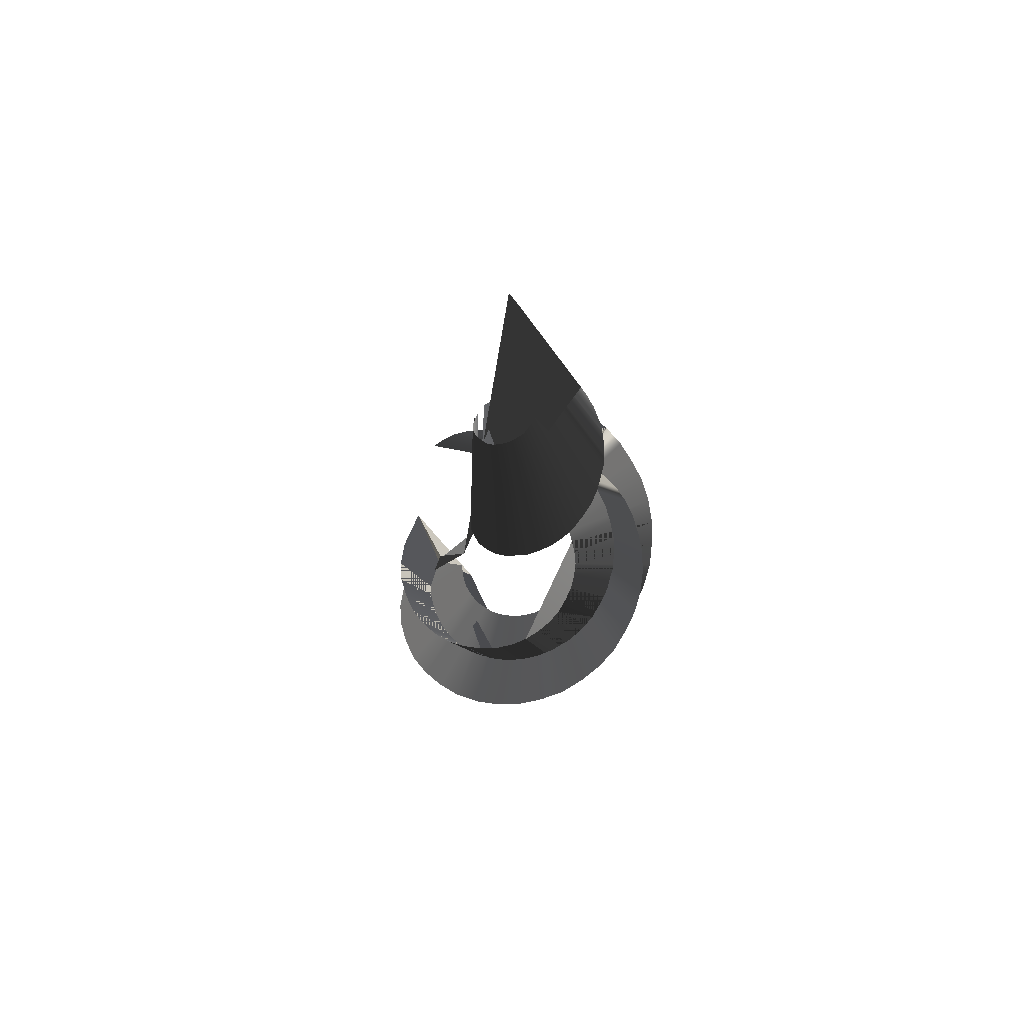
<metadata>
{"format":"obj","ext":"obj","renderer":"f3d","projection":"perspective","resolution":1024,"background":"white","views":[{"elev":73.7,"azim":123.5,"up":"+Z"}]}
</metadata>
<code>
g Trail02
v 0.07776 -0.783 -0.2564
v 0.3881 -0.6984 -0.05895
v 0.3598 -1.507 0.524
v -0.0821 -1.629 0.2514
v 0.5949 -1.385 0.6745
v 0.5385 -0.6231 0.03508
v 0.7736 -1.244 0.8155
v 0.6607 -0.5197 0.1385
v 0.924 -1.065 0.9566
v 0.7642 -0.3975 0.2325
v 1.046 -0.877 1.098
v 0.8488 -0.2564 0.336
v 1.121 -0.689 1.229
v 0.9052 -0.106 0.4394
v 1.169 -0.4821 1.352
v 0.9428 0.06329 0.5522
v 1.178 -0.2846 1.483
v 0.9428 0.2325 0.6651
v 1.15 -0.106 1.605
v 0.9146 0.4112 0.7779
v 1.093 0.07269 1.728
v 0.07776 -0.783 -0.2564
v 0.3881 -0.6984 -0.05895
v 0.3598 -1.507 0.524
v -0.0821 -1.629 0.2514
v 0.5949 -1.385 0.6745
v 0.5385 -0.6231 0.03508
v 0.7736 -1.244 0.8155
v 0.6607 -0.5197 0.1385
v 0.924 -1.065 0.9566
v 0.7642 -0.3975 0.2325
v 1.046 -0.877 1.098
v 0.8488 -0.2564 0.336
v 1.121 -0.689 1.229
v 0.9052 -0.106 0.4394
v 1.169 -0.4821 1.352
v 0.9428 0.06329 0.5522
v 1.178 -0.2846 1.483
v 0.9428 0.2325 0.6651
v 1.15 -0.106 1.605
v 0.9146 0.4112 0.7779
v 1.093 0.07269 1.728
v 0.8582 0.5711 0.9002
v 1.018 0.2231 1.84
v 0.7642 0.7309 1.022
v 0.9146 0.3548 1.953
v 0.6513 0.872 1.145
v 0.8018 0.4582 2.066
v 0.5103 0.9942 1.276
v 0.6796 0.5334 2.17
v 0.3504 1.098 1.408
v 0.5479 0.5899 2.273
v 0.1718 1.163 1.549
v 0.4257 0.6181 2.367
v -0.01628 1.201 1.69
v 0.294 0.6181 2.461
v -0.2043 1.21 1.831
v 0.1812 0.6087 2.546
v -0.4018 1.182 1.982
v 0.06835 0.5711 2.64
v -0.5899 1.126 2.132
v -0.02568 0.524 2.715
v -0.7591 1.032 2.282
v -0.1009 0.4582 2.8
v -0.919 0.919 2.442
v -0.1667 0.383 2.875
v 0.6513 0.872 1.145
v 0.8018 0.4582 2.066
v 0.5103 0.9942 1.276
v 0.6796 0.5334 2.17
v 0.3504 1.098 1.408
v 0.5479 0.5899 2.273
v 0.1718 1.163 1.549
v 0.4257 0.6181 2.367
v -0.01627 1.201 1.69
v 0.294 0.6181 2.461
v -0.2043 1.21 1.831
v 0.1812 0.6087 2.546
v -0.4018 1.182 1.982
v 0.06835 0.5711 2.64
v -0.5899 1.126 2.132
v -0.02568 0.524 2.715
v -0.7591 1.032 2.282
v -0.1009 0.4582 2.8
v -0.919 0.919 2.442
v -0.1667 0.383 2.875
v -1.051 0.7779 2.602
v -0.2231 0.3078 2.95
v -1.154 0.6181 2.771
v -0.2514 0.2231 3.025
v -1.22 0.4394 2.931
v -0.2702 0.1291 3.1
v -1.267 0.2608 3.091
v -0.2796 0.04448 3.176
v -1.276 0.07269 3.26
v -0.2702 -0.04014 3.251
v -1.248 -0.106 3.42
v -0.2419 -0.1248 3.326
v -1.201 -0.2658 3.58
v -0.2043 -0.2094 3.411
v -1.116 -0.4163 3.74
v -0.1479 -0.2752 3.495
v -1.022 -0.5479 3.89
v -0.0821 -0.3316 3.58
v -0.9096 -0.6513 4.05
v -0.006872 -0.3881 3.674
v -0.7873 -0.736 4.191
v 0.07776 -0.4163 3.768
v -0.6557 -0.7924 4.332
v 0.1718 -0.4351 3.872
v -0.2796 0.04448 3.176
v -1.276 0.07269 3.26
v -0.2702 -0.04014 3.251
v -1.248 -0.106 3.42
v -0.2419 -0.1248 3.326
v -1.201 -0.2658 3.58
v -0.2043 -0.2094 3.411
v -1.116 -0.4163 3.74
v -0.1479 -0.2752 3.495
v -1.022 -0.5479 3.89
v -0.0821 -0.3316 3.58
v -0.9096 -0.6513 4.05
v -0.006872 -0.3881 3.674
v -0.7873 -0.736 4.191
v 0.07776 -0.4163 3.768
v -0.6557 -0.7924 4.332
v 0.1718 -0.4351 3.872
v -0.524 -0.8206 4.473
v 0.2752 -0.4445 3.975
v -0.4018 -0.83 4.605
v 0.3692 -0.4257 4.088
v -0.2796 -0.8112 4.737
v 0.4727 -0.3975 4.201
v -0.1761 -0.783 4.859
v 0.5667 -0.341 4.323
v -0.0821 -0.736 4.972
v 0.6513 -0.2752 4.455
v -0.006872 -0.6796 5.085
v 0.7172 -0.1906 4.586
v 0.04955 -0.6137 5.188
v 0.783 -0.09656 4.727
v 0.08716 -0.5479 5.291
v 0.8206 0.006872 4.868
v 0.1154 -0.4821 5.385
v 0.8488 0.1197 5.019
v 0.1342 -0.4163 5.47
v 0.8488 0.2325 5.169
v 0.1342 -0.3504 5.555
v 0.83 0.336 5.329
v 0.1248 -0.294 5.639
v 0.8018 0.4394 5.479
v 0.106 -0.2376 5.724
v 0.7454 0.5334 5.639
v 0.07776 -0.1906 5.799
v 0.689 0.6181 5.809
v 0.04955 -0.153 5.874
v 0.6137 0.6839 5.968
v 0.01193 -0.1154 5.95
v 0.5291 0.7309 6.119
v -0.03508 -0.09656 6.034
v 0.4445 0.7591 6.279
v -0.0821 -0.07776 6.119
v 0.3598 0.7779 6.429
v -0.1291 -0.06835 6.203
v 0.2846 0.7779 6.58
v -0.1761 -0.06835 6.298
v 0.2094 0.7591 6.721
v -0.2231 -0.07776 6.392
v 0.1436 0.7403 6.852
v -0.2702 -0.09656 6.495
v 0.09656 0.7027 6.984
v -0.3172 -0.1248 6.598
v 0.04955 0.6651 7.106
v -0.3548 -0.1624 6.721
v 0.02134 0.6275 7.228
v -0.383 -0.2 6.843
v 0.002531 0.5899 7.332
v -0.4018 -0.247 6.965
v -0.006872 0.5428 7.445
v -0.4206 -0.3034 7.097
v -0.01628 0.5052 7.539
v -0.4206 -0.3504 7.238
v -0.006872 0.477 7.633
v -0.4112 -0.3975 7.379
v 0.002531 0.4488 7.736
v -0.4018 -0.4445 7.539
v 0.03074 0.4018 7.924
v -0.3548 -0.5103 7.802
v -0.2514 -0.9522 0.3548
v 0.06835 -0.8676 0.5428
v 0.6796 -1.338 -0.08716
v 0.247 -1.46 -0.3504
v 0.9146 -1.216 0.07269
v 0.2188 -0.7924 0.6463
v 1.112 -1.056 0.2231
v 0.3316 -0.6984 0.7309
v 1.272 -0.8676 0.3736
v 0.4257 -0.5949 0.8155
v 1.404 -0.6607 0.524
v 0.4915 -0.4821 0.9096
v 1.488 -0.4257 0.6745
v 0.5479 -0.3598 0.9942
v 1.535 -0.1906 0.8343
v 0.5667 -0.2376 1.069
v 1.545 0.05389 0.9848
v 0.5761 -0.1154 1.154
v 1.507 0.2984 1.145
v 0.5573 0.006872 1.239
v 1.432 0.524 1.304
v 0.5197 0.1197 1.323
v 1.319 0.7309 1.464
v 0.4633 0.2231 1.399
v 1.178 0.9096 1.615
v 0.3975 0.3078 1.483
v 1.009 1.069 1.775
v 0.3128 0.383 1.568
v 0.8206 1.182 1.934
v 0.2094 0.4488 1.643
v 0.6231 1.267 2.085
v 0.106 0.4864 1.728
v 0.4163 1.314 2.235
v -0.006872 0.5146 1.812
v 0.2094 1.314 2.395
v -0.1197 0.5146 1.897
v 0.02134 1.295 2.536
v -0.2325 0.4958 1.991
v -0.1573 1.239 2.687
v -0.3548 0.4676 2.085
v -0.3172 1.154 2.828
v -0.4582 0.4112 2.179
v -0.4582 1.041 2.969
v -0.5617 0.3266 2.273
v -0.5617 0.919 3.1
v -0.6463 0.2325 2.376
v -0.6463 0.7873 3.232
v -0.7215 0.1291 2.489
v -0.7027 0.6557 3.354
v -0.7779 -0.002531 2.602
v -0.7309 0.524 3.477
v -0.8061 -0.1342 2.724
v -0.7309 0.3924 3.589
v -0.8155 -0.2752 2.847
v -0.7215 0.2702 3.693
v -0.7967 -0.4163 2.978
v -0.6839 0.1667 3.796
v -0.7591 -0.5573 3.11
v -0.6369 0.07269 3.9
v -0.6839 -0.689 3.251
v -0.5711 -0.01193 3.994
v -0.5993 -0.8112 3.392
v -0.5052 -0.07776 4.078
v -0.4864 -0.9146 3.542
v -0.43 -0.1248 4.172
v -0.3548 -0.9993 3.693
v -0.3642 -0.153 4.248
v -0.2137 -1.056 3.853
v -0.289 -0.1718 4.332
v -0.06329 -1.084 4.013
v -0.2137 -0.1718 4.407
v 0.08716 -1.093 4.172
v -0.1479 -0.1624 4.492
v 0.2376 -1.074 4.332
v -0.0821 -0.1436 4.567
v 0.3787 -1.027 4.492
v -0.02568 -0.1154 4.643
v 0.5009 -0.9616 4.652
v 0.03074 -0.07776 4.718
v 0.6137 -0.877 4.812
v 0.06835 -0.03074 4.802
v 0.6984 -0.783 4.972
v 0.106 0.02568 4.878
v 0.7642 -0.6796 5.132
v 0.1248 0.0915 4.962
v 0.8112 -0.5667 5.282
v 0.1436 0.1573 5.056
v 0.8394 -0.4539 5.432
v 0.1436 0.2231 5.141
v 0.8394 -0.341 5.583
v 0.1342 0.289 5.244
v 0.83 -0.247 5.724
v 0.1154 0.3642 5.348
v 0.7924 -0.1624 5.856
v 0.07776 0.43 5.461
v 0.7548 -0.08716 5.987
v 0.03074 0.4864 5.573
v 0.7078 -0.02134 6.109
v -0.02568 0.5428 5.696
v 0.6513 0.02568 6.222
v -0.0915 0.5805 5.827
v 0.5949 0.05389 6.326
v -0.1667 0.6087 5.959
v 0.5385 0.07269 6.429
v -0.2514 0.6181 6.109
v 0.4821 0.0821 6.533
v -0.3266 0.6181 6.25
v 0.4351 0.0821 6.617
v -0.4018 0.6087 6.401
v 0.3881 0.07269 6.711
v -0.477 0.5805 6.551
v 0.3504 0.06329 6.796
v -0.5334 0.5334 6.702
v 0.3128 0.04448 6.88
v -0.5899 0.4864 6.862
v 0.2846 0.01628 6.965
v -0.6275 0.4394 7.012
v 0.2658 -0.01193 7.05
v -0.6557 0.383 7.163
v 0.247 -0.04014 7.134
v -0.6651 0.3266 7.313
v 0.2376 -0.07776 7.228
v -0.6745 0.2702 7.463
v 0.2376 -0.1154 7.313
v -0.6651 0.2231 7.605
v 0.247 -0.1436 7.416
v -0.6557 0.1761 7.746
v 0.2564 -0.1812 7.529
v -0.6087 0.1197 7.99
v 0.294 -0.2282 7.746
v 0.4727 -0.3975 4.201
v -0.1761 -0.783 4.859
v 0.5667 -0.341 4.323
v -0.0821 -0.736 4.972
v 0.6513 -0.2752 4.455
v -0.006872 -0.6796 5.085
v 0.7172 -0.1906 4.586
v 0.04955 -0.6137 5.188
v 0.783 -0.09656 4.727
v 0.08716 -0.5479 5.291
v 0.8206 0.006872 4.868
v 0.1154 -0.4821 5.385
v 0.8488 0.1197 5.019
v 0.1342 -0.4163 5.47
v 0.8488 0.2325 5.169
v 0.1342 -0.3504 5.555
v 0.83 0.336 5.329
v 0.1248 -0.294 5.639
v 0.8018 0.4394 5.479
v 0.106 -0.2376 5.724
v 0.7454 0.5334 5.639
v 0.07776 -0.1906 5.799
v 0.689 0.6181 5.809
v 0.04955 -0.153 5.874
v 0.6137 0.6839 5.968
v 0.01193 -0.1154 5.95
v 0.5291 0.7309 6.119
v -0.03508 -0.09656 6.034
v 0.4445 0.7591 6.279
v -0.0821 -0.07776 6.119
v 0.3598 0.7779 6.429
v -0.1291 -0.06835 6.203
v 0.2846 0.7779 6.58
v -0.1761 -0.06835 6.298
v 0.2094 0.7591 6.721
v -0.2231 -0.07776 6.392
v 0.1436 0.7403 6.852
v -0.2702 -0.09656 6.495
v 0.09656 0.7027 6.984
v -0.3172 -0.1248 6.598
v 0.04955 0.6651 7.106
v -0.3548 -0.1624 6.721
v 0.02134 0.6275 7.228
v -0.383 -0.2 6.843
v 0.002531 0.5899 7.332
v -0.4018 -0.247 6.965
v -0.006872 0.5428 7.445
v -0.4206 -0.3034 7.097
v -0.01627 0.5052 7.539
v -0.4206 -0.3504 7.238
v -0.006872 0.477 7.633
v -0.4112 -0.3975 7.379
v 0.002531 0.4488 7.736
v -0.4018 -0.4445 7.539
v 0.03074 0.4018 7.924
v -0.3548 -0.5103 7.802
v -0.2514 -0.9522 0.3548
v 0.06835 -0.8676 0.5428
v 0.6796 -1.338 -0.08716
v 0.247 -1.46 -0.3504
v 0.9146 -1.216 0.07269
v 0.2188 -0.7924 0.6463
v 1.112 -1.056 0.2231
v 0.3316 -0.6984 0.7309
v 1.272 -0.8676 0.3736
v 0.4257 -0.5949 0.8155
v 1.404 -0.6607 0.524
v 0.4915 -0.4821 0.9096
v 1.488 -0.4257 0.6745
v 0.5479 -0.3598 0.9942
v 1.535 -0.1906 0.8343
v 0.5667 -0.2376 1.069
v 1.545 0.05389 0.9848
v 0.5761 -0.1154 1.154
v 1.507 0.2984 1.145
v 0.5573 0.006872 1.239
v 1.432 0.524 1.304
v 0.5197 0.1197 1.323
v 1.319 0.7309 1.464
v 0.4633 0.2231 1.399
v 1.178 0.9096 1.615
v 0.3975 0.3078 1.483
v 1.009 1.069 1.775
v 0.3128 0.383 1.568
v 0.8206 1.182 1.934
v 0.2094 0.4488 1.643
v 0.6231 1.267 2.085
v 0.106 0.4864 1.728
v 0.4163 1.314 2.235
v -0.006872 0.5146 1.812
v 0.2094 1.314 2.395
v -0.1197 0.5146 1.897
v 0.02134 1.295 2.536
v -0.2325 0.4958 1.991
v -0.1573 1.239 2.687
v -0.3548 0.4676 2.085
v -0.3172 1.154 2.828
v -0.4582 0.4112 2.179
v -0.4582 1.041 2.969
v -0.5617 0.3266 2.273
v -0.5617 0.919 3.1
v -0.6463 0.2325 2.376
v -0.6463 0.7873 3.232
v -0.7215 0.1291 2.489
v -0.7027 0.6557 3.354
v -0.7779 -0.002531 2.602
v -0.7309 0.524 3.477
v -0.8061 -0.1342 2.724
v -0.7309 0.3924 3.589
v -0.8155 -0.2752 2.847
v -0.7215 0.2702 3.693
v -0.7967 -0.4163 2.978
v -0.6839 0.1667 3.796
v -0.7591 -0.5573 3.11
v -0.6369 0.07269 3.9
v -0.6839 -0.689 3.251
v -0.5711 -0.01193 3.994
v -0.5993 -0.8112 3.392
v -0.5052 -0.07776 4.078
v -0.4864 -0.9146 3.542
v -0.43 -0.1248 4.172
v -0.3548 -0.9993 3.693
v -0.3642 -0.153 4.248
v -0.2137 -1.056 3.853
v -0.289 -0.1718 4.332
v -0.06329 -1.084 4.013
v -0.2137 -0.1718 4.407
v 0.08716 -1.093 4.172
v -0.1479 -0.1624 4.492
v 0.2376 -1.074 4.332
v -0.0821 -0.1436 4.567
v 0.3787 -1.027 4.492
v -0.02568 -0.1154 4.643
v 0.5009 -0.9616 4.652
v 0.03074 -0.07776 4.718
v 0.6137 -0.877 4.812
v 0.06835 -0.03074 4.802
v 0.6984 -0.783 4.972
v 0.106 0.02568 4.878
v 0.7642 -0.6796 5.132
v 0.1248 0.0915 4.962
v 0.8112 -0.5667 5.282
v 0.1436 0.1573 5.056
v 0.8394 -0.4539 5.432
v 0.1436 0.2231 5.141
v 0.8394 -0.341 5.583
v 0.1342 0.289 5.244
v 0.83 -0.247 5.724
v 0.1154 0.3642 5.348
v 0.7924 -0.1624 5.856
v 0.07776 0.43 5.461
v 0.7548 -0.08716 5.987
v 0.03074 0.4864 5.573
v 0.7078 -0.02134 6.109
v -0.02568 0.5428 5.696
v 0.6513 0.02568 6.222
v -0.0915 0.5805 5.827
v 0.5949 0.05389 6.326
v -0.1667 0.6087 5.959
v 0.5385 0.07269 6.429
v -0.2514 0.6181 6.109
v 0.4821 0.0821 6.533
v -0.3266 0.6181 6.25
v 0.4351 0.0821 6.617
v -0.4018 0.6087 6.401
v 0.3881 0.07269 6.711
v -0.477 0.5805 6.551
v 0.3504 0.06329 6.796
v -0.5334 0.5334 6.702
v 0.3128 0.04448 6.88
v -0.5899 0.4864 6.862
v 0.2846 0.01627 6.965
v -0.6275 0.4394 7.012
v 0.2658 -0.01193 7.05
v -0.6557 0.383 7.163
v 0.247 -0.04014 7.134
v -0.6651 0.3266 7.313
v 0.2376 -0.07776 7.228
v -0.6745 0.2702 7.463
v 0.2376 -0.1154 7.313
v -0.6651 0.2231 7.605
v 0.247 -0.1436 7.416
v -0.6557 0.1761 7.746
v 0.2564 -0.1812 7.529
v -0.6087 0.1197 7.99
v 0.294 -0.2282 7.746
g Trail02_0
f 3 2 1
f 3 2 1
f 4 3 1
f 4 3 1
f 3 5 2
f 3 5 2
f 5 6 2
f 5 6 2
f 5 7 6
f 5 7 6
f 7 8 6
f 7 8 6
f 7 9 8
f 7 9 8
f 9 10 8
f 9 10 8
f 9 11 10
f 9 11 10
f 11 12 10
f 11 12 10
f 11 13 12
f 11 13 12
f 13 14 12
f 13 14 12
f 13 15 14
f 13 15 14
f 15 16 14
f 15 16 14
f 15 17 16
f 15 17 16
f 17 18 16
f 17 18 16
f 17 19 18
f 17 19 18
f 19 20 18
f 19 20 18
f 19 21 20
f 19 21 20
f 21 22 20
f 21 22 20
f 21 23 22
f 21 23 22
f 23 24 22
f 23 24 22
f 23 25 24
f 23 25 24
f 25 26 24
f 25 26 24
f 25 27 26
f 25 27 26
f 27 28 26
f 27 28 26
f 27 29 28
f 27 29 28
f 29 30 28
f 29 30 28
f 29 31 30
f 29 31 30
f 31 32 30
f 31 32 30
f 31 33 32
f 31 33 32
f 33 34 32
f 33 34 32
f 33 35 34
f 33 35 34
f 35 36 34
f 35 36 34
f 35 37 36
f 35 37 36
f 37 38 36
f 37 38 36
f 37 39 38
f 37 39 38
f 39 40 38
f 39 40 38
f 39 41 40
f 39 41 40
f 41 42 40
f 41 42 40
f 41 43 42
f 41 43 42
f 43 44 42
f 43 44 42
f 43 45 44
f 43 45 44
f 45 46 44
f 45 46 44
f 45 47 46
f 45 47 46
f 47 48 46
f 47 48 46
f 47 49 48
f 47 49 48
f 49 50 48
f 49 50 48
f 49 51 50
f 49 51 50
f 51 52 50
f 51 52 50
f 51 53 52
f 51 53 52
f 53 54 52
f 53 54 52
f 53 55 54
f 53 55 54
f 55 56 54
f 55 56 54
f 55 57 56
f 55 57 56
f 57 58 56
f 57 58 56
f 57 59 58
f 57 59 58
f 59 60 58
f 59 60 58
f 59 61 60
f 59 61 60
f 61 62 60
f 61 62 60
f 61 63 62
f 61 63 62
f 63 64 62
f 63 64 62
f 63 65 64
f 63 65 64
f 65 66 64
f 65 66 64
f 65 67 66
f 65 67 66
f 67 68 66
f 67 68 66
f 67 69 68
f 67 69 68
f 69 70 68
f 69 70 68
f 69 71 70
f 69 71 70
f 71 72 70
f 71 72 70
f 71 73 72
f 71 73 72
f 73 74 72
f 73 74 72
f 73 75 74
f 73 75 74
f 75 76 74
f 75 76 74
f 75 77 76
f 75 77 76
f 77 78 76
f 77 78 76
f 77 79 78
f 77 79 78
f 79 80 78
f 79 80 78
f 79 81 80
f 79 81 80
f 81 82 80
f 81 82 80
f 81 83 82
f 81 83 82
f 83 84 82
f 83 84 82
f 83 85 84
f 83 85 84
f 85 86 84
f 85 86 84
f 85 87 86
f 85 87 86
f 87 88 86
f 87 88 86
f 87 89 88
f 87 89 88
f 89 90 88
f 89 90 88
f 89 91 90
f 89 91 90
f 91 92 90
f 91 92 90
f 91 93 92
f 91 93 92
f 93 94 92
f 93 94 92
f 93 95 94
f 93 95 94
f 95 96 94
f 95 96 94
f 95 97 96
f 95 97 96
f 97 98 96
f 97 98 96
f 97 99 98
f 97 99 98
f 99 100 98
f 99 100 98
f 99 101 100
f 99 101 100
f 101 102 100
f 101 102 100
f 101 103 102
f 101 103 102
f 103 104 102
f 103 104 102
f 103 105 104
f 103 105 104
f 105 106 104
f 105 106 104
f 105 107 106
f 105 107 106
f 107 108 106
f 107 108 106
f 107 109 108
f 107 109 108
f 109 110 108
f 109 110 108
f 109 111 110
f 109 111 110
f 111 112 110
f 111 112 110
f 111 113 112
f 111 113 112
f 113 114 112
f 113 114 112
f 113 115 114
f 113 115 114
f 115 116 114
f 115 116 114
f 115 117 116
f 115 117 116
f 117 118 116
f 117 118 116
f 117 119 118
f 117 119 118
f 119 120 118
f 119 120 118
f 119 121 120
f 119 121 120
f 121 122 120
f 121 122 120
f 121 123 122
f 121 123 122
f 123 124 122
f 123 124 122
f 123 125 124
f 123 125 124
f 125 126 124
f 125 126 124
f 125 127 126
f 125 127 126
f 127 128 126
f 127 128 126
f 127 129 128
f 127 129 128
f 129 130 128
f 129 130 128
f 133 132 131
f 133 132 131
f 134 133 131
f 134 133 131
f 133 135 132
f 133 135 132
f 135 136 132
f 135 136 132
f 135 137 136
f 135 137 136
f 137 138 136
f 137 138 136
f 137 139 138
f 137 139 138
f 139 140 138
f 139 140 138
f 139 141 140
f 139 141 140
f 141 142 140
f 141 142 140
f 141 143 142
f 141 143 142
f 143 144 142
f 143 144 142
f 143 145 144
f 143 145 144
f 145 146 144
f 145 146 144
f 145 147 146
f 145 147 146
f 147 148 146
f 147 148 146
f 147 149 148
f 147 149 148
f 149 150 148
f 149 150 148
f 149 151 150
f 149 151 150
f 151 152 150
f 151 152 150
f 151 153 152
f 151 153 152
f 153 154 152
f 153 154 152
f 153 155 154
f 153 155 154
f 155 156 154
f 155 156 154
f 155 157 156
f 155 157 156
f 157 158 156
f 157 158 156
f 157 159 158
f 157 159 158
f 159 160 158
f 159 160 158
f 159 161 160
f 159 161 160
f 161 162 160
f 161 162 160
f 161 163 162
f 161 163 162
f 163 164 162
f 163 164 162
f 163 165 164
f 163 165 164
f 165 166 164
f 165 166 164
f 165 167 166
f 165 167 166
f 167 168 166
f 167 168 166
f 167 169 168
f 167 169 168
f 169 170 168
f 169 170 168
f 169 171 170
f 169 171 170
f 171 172 170
f 171 172 170
f 171 173 172
f 171 173 172
f 173 174 172
f 173 174 172
f 173 175 174
f 173 175 174
f 175 176 174
f 175 176 174
f 175 177 176
f 175 177 176
f 177 178 176
f 177 178 176
f 177 179 178
f 177 179 178
f 179 180 178
f 179 180 178
f 179 181 180
f 179 181 180
f 181 182 180
f 181 182 180
f 181 183 182
f 181 183 182
f 183 184 182
f 183 184 182
f 183 185 184
f 183 185 184
f 185 186 184
f 185 186 184
f 185 187 186
f 185 187 186
f 187 188 186
f 187 188 186
f 187 189 188
f 187 189 188
f 189 190 188
f 189 190 188
f 189 191 190
f 189 191 190
f 191 192 190
f 191 192 190
f 191 193 192
f 191 193 192
f 193 194 192
f 193 194 192
f 193 195 194
f 193 195 194
f 195 196 194
f 195 196 194
f 195 197 196
f 195 197 196
f 197 198 196
f 197 198 196
f 197 199 198
f 197 199 198
f 199 200 198
f 199 200 198
f 199 201 200
f 199 201 200
f 201 202 200
f 201 202 200
f 201 203 202
f 201 203 202
f 203 204 202
f 203 204 202
f 203 205 204
f 203 205 204
f 205 206 204
f 205 206 204
f 205 207 206
f 205 207 206
f 207 208 206
f 207 208 206
f 207 209 208
f 207 209 208
f 209 210 208
f 209 210 208
f 209 211 210
f 209 211 210
f 211 212 210
f 211 212 210
f 211 213 212
f 211 213 212
f 213 214 212
f 213 214 212
f 213 215 214
f 213 215 214
f 215 216 214
f 215 216 214
f 215 217 216
f 215 217 216
f 217 218 216
f 217 218 216
f 217 219 218
f 217 219 218
f 219 220 218
f 219 220 218
f 219 221 220
f 219 221 220
f 221 222 220
f 221 222 220
f 221 223 222
f 221 223 222
f 223 224 222
f 223 224 222
f 223 225 224
f 223 225 224
f 225 226 224
f 225 226 224
f 225 227 226
f 225 227 226
f 227 228 226
f 227 228 226
f 227 229 228
f 227 229 228
f 229 230 228
f 229 230 228
f 229 231 230
f 229 231 230
f 231 232 230
f 231 232 230
f 231 233 232
f 231 233 232
f 233 234 232
f 233 234 232
f 233 235 234
f 233 235 234
f 235 236 234
f 235 236 234
f 235 237 236
f 235 237 236
f 237 238 236
f 237 238 236
f 237 239 238
f 237 239 238
f 239 240 238
f 239 240 238
f 239 241 240
f 239 241 240
f 241 242 240
f 241 242 240
f 241 243 242
f 241 243 242
f 243 244 242
f 243 244 242
f 243 245 244
f 243 245 244
f 245 246 244
f 245 246 244
f 245 247 246
f 245 247 246
f 247 248 246
f 247 248 246
f 247 249 248
f 247 249 248
f 249 250 248
f 249 250 248
f 249 251 250
f 249 251 250
f 251 252 250
f 251 252 250
f 251 253 252
f 251 253 252
f 253 254 252
f 253 254 252
f 253 255 254
f 253 255 254
f 255 256 254
f 255 256 254
f 255 257 256
f 255 257 256
f 257 258 256
f 257 258 256
f 257 259 258
f 257 259 258
f 259 260 258
f 259 260 258

</code>
